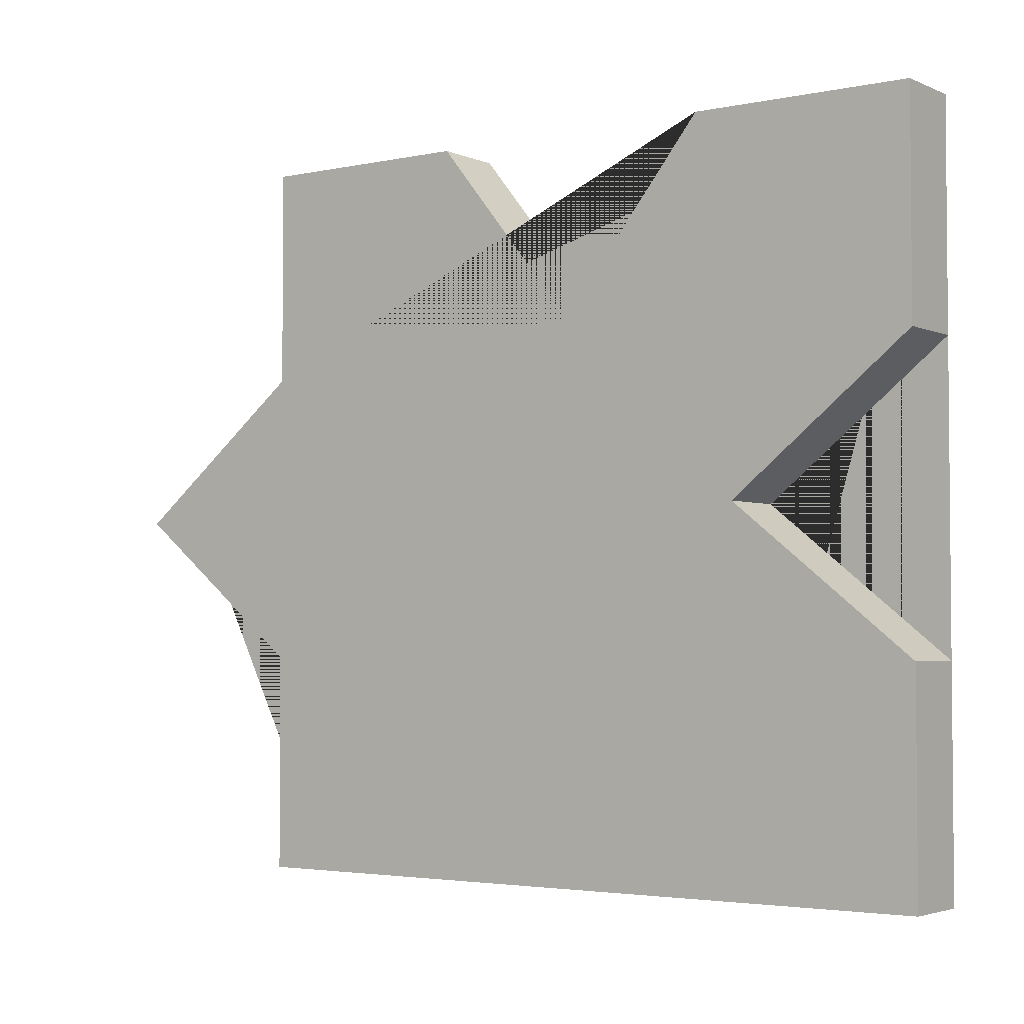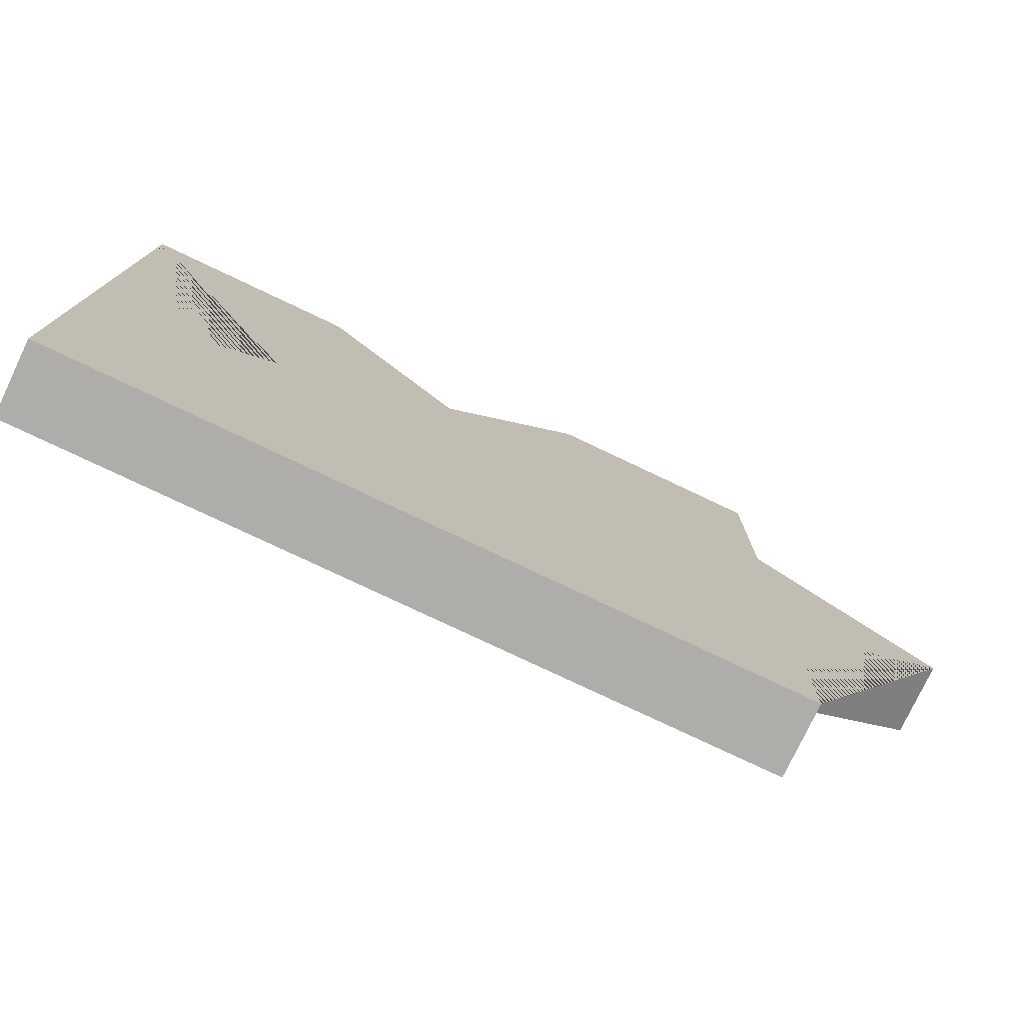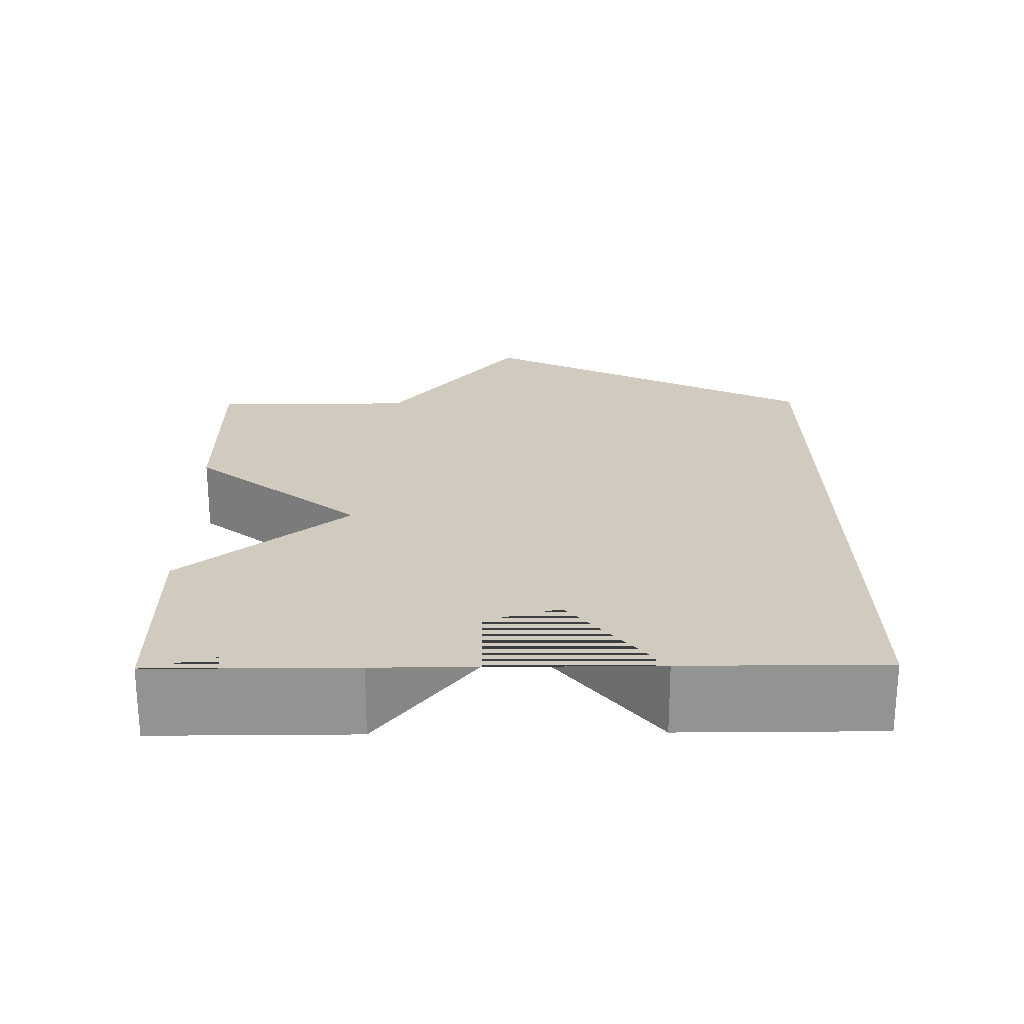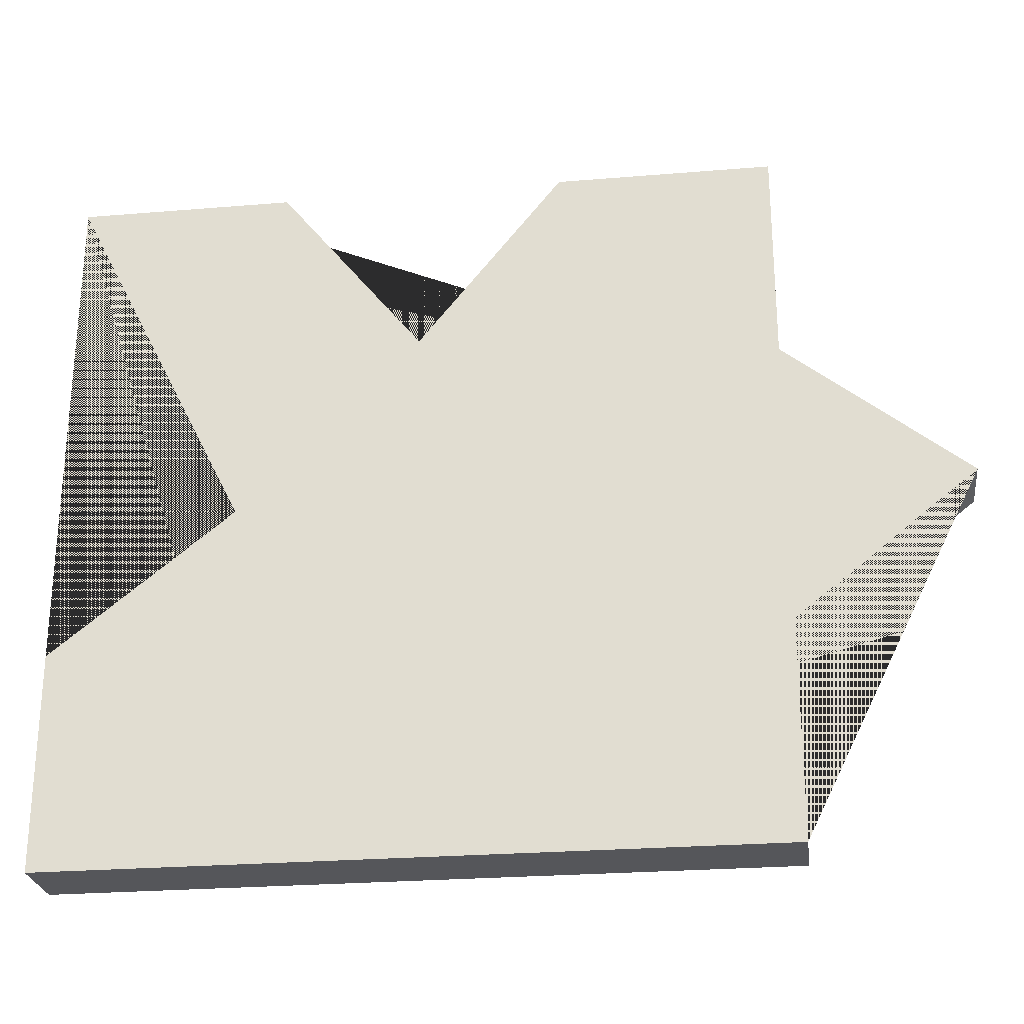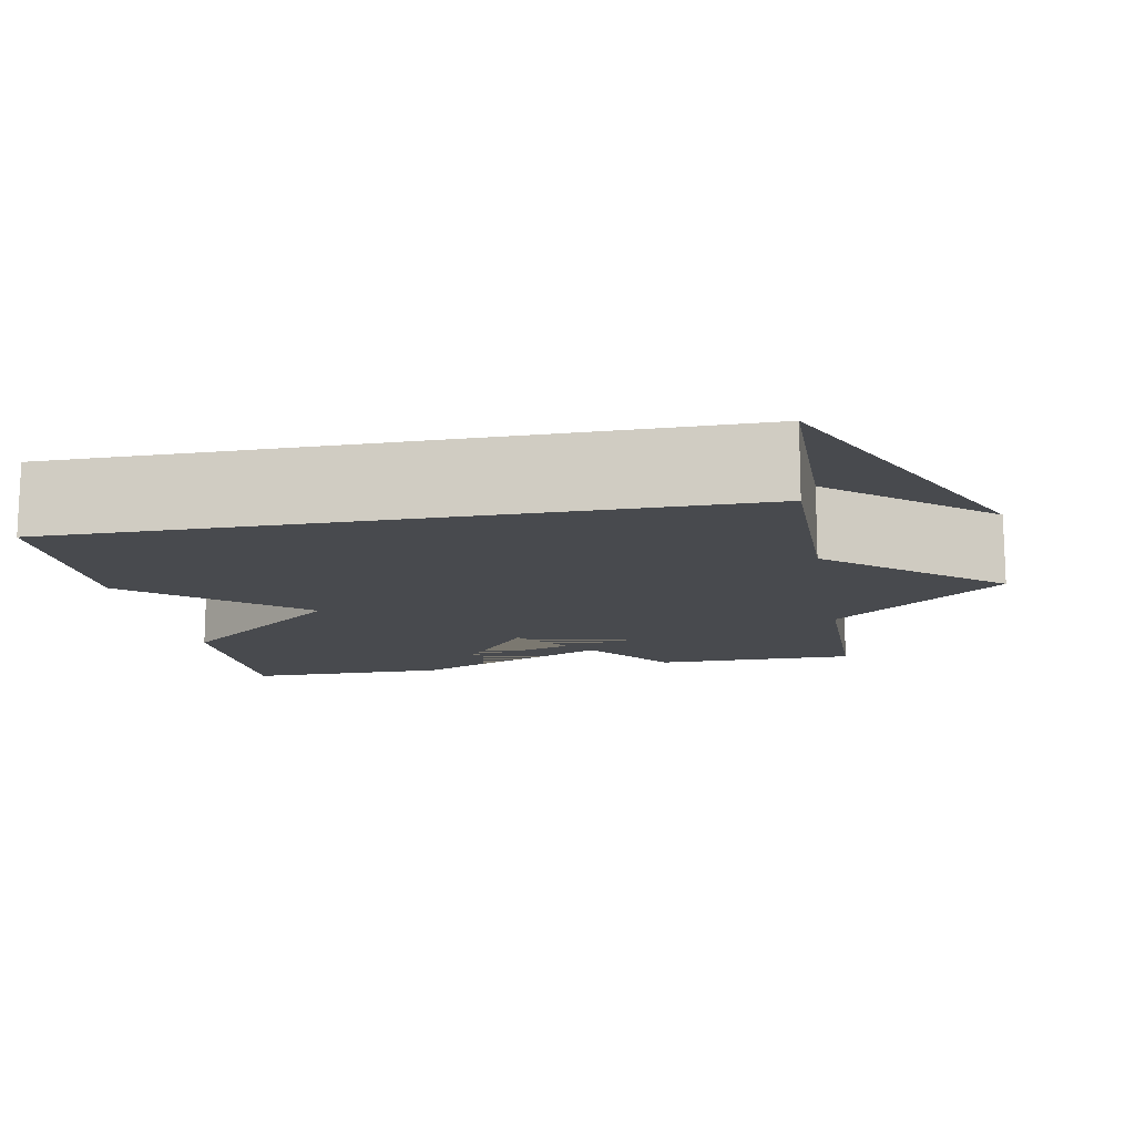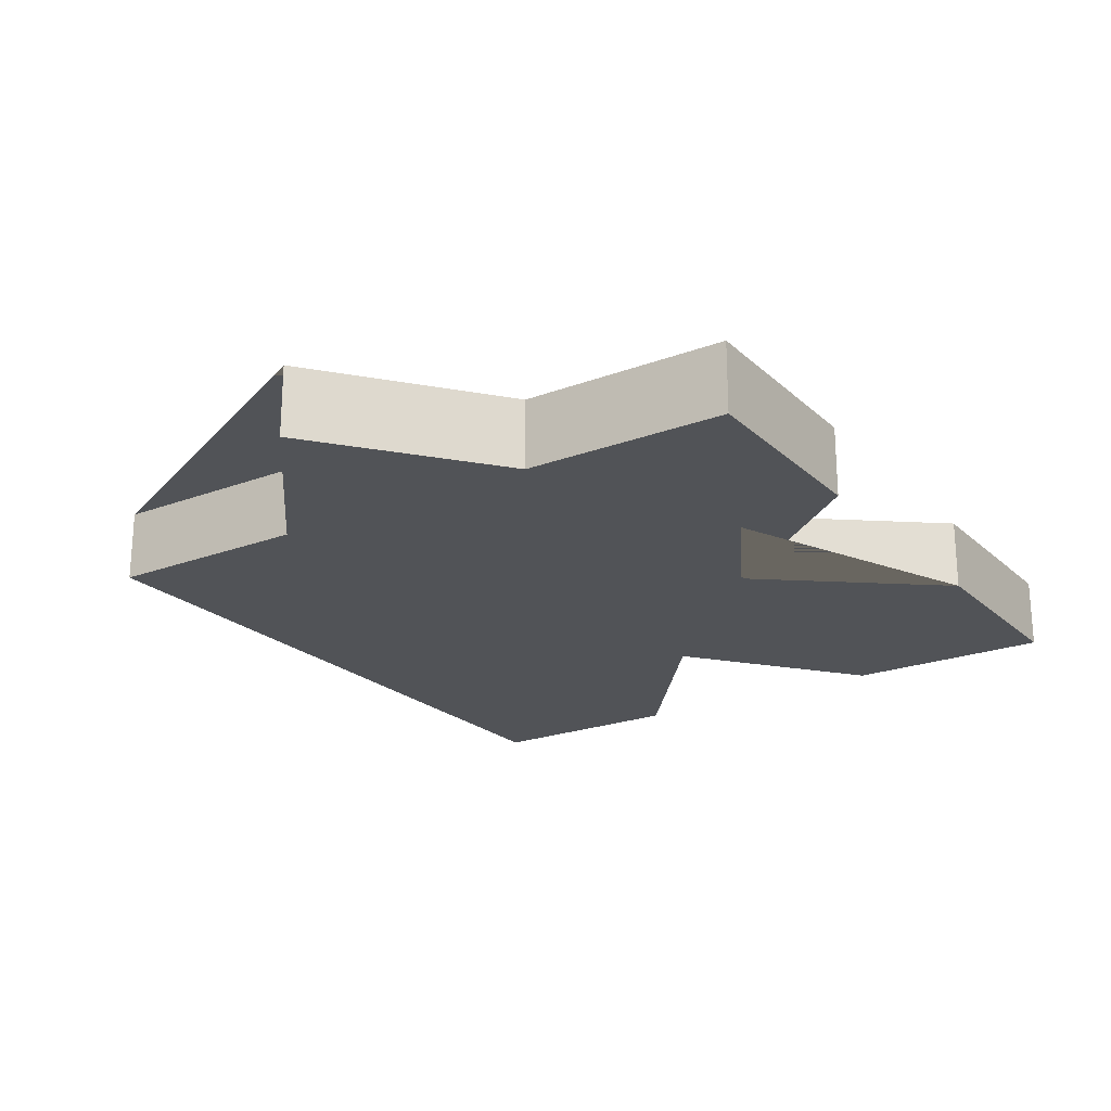
<metadata>
{"format":"obj","ext":"obj","renderer":"f3d","projection":"perspective","resolution":1024,"background":"white","views":[{"elev":-3.2,"azim":-144.3,"up":"+Y"},{"elev":-77.2,"azim":-25.4,"up":"+Y"},{"elev":23.4,"azim":-90.7,"up":"+Z"},{"elev":-25.9,"azim":7.5,"up":"+Y"},{"elev":-13.3,"azim":10.3,"up":"+Z"},{"elev":-21.9,"azim":123.4,"up":"+Z"}]}
</metadata>
<code>
v 0.5 0.5 0
v 0.2 0.5 0
v 0 0.25 0
v -0.2 0.5 0
v -0.5 0.5 0
v -0.5 0.2 0
v -0.25 0 0
v -0.5 -0.2 0
v -0.5 -0.5 0
v -0.2 -0.5 0
v 0 -0.5 0
v 0.2 -0.5 0
v 0.5 -0.5 0
v 0.5 -0.2 0
v 0.75 0 0
v 0.5 0.2 0
v 0.5 0.5 0.1
v 0.2 0.5 0.1
v 0 0.25 0.1
v -0.2 0.5 0.1
v -0.5 0.5 0.1
v -0.5 0.2 0.1
v -0.25 0 0.1
v -0.5 -0.2 0.1
v -0.5 -0.5 0.1
v -0.2 -0.5 0.1
v 0 -0.5 0.1
v 0.2 -0.5 0.1
v 0.5 -0.5 0.1
v 0.5 -0.2 0.1
v 0.75 0 0.1
v 0.5 0.2 0.1
v -0.5 0.4886 0
v 0.4886 -0.5 0
o Extrude
f 2 18 17 1
f 3 19 18 2
f 4 20 19 3
f 5 21 20 4
f 33 21 5
f 7 23 22 6
f 8 24 23 7
f 9 25 24 8
f 10 26 25 9
f 11 27 26 10
f 12 28 27 11
f 34 13 29
f 14 30 29 13
f 15 31 30 14
f 16 32 31 15
f 1 17 32 16
f 33 6 22 21
f 29 28 12 34
o Cap_1
f 16 15 14 13 12 11 10 9 8 7 6 5 4 3 2 1
v -0.25 0 0.1
v 0.75 0 0.1
o Cap_2
f 29 30 36 32 17 18 19 20 21
f 21 22 35 24 25 26 27 28 29

</code>
